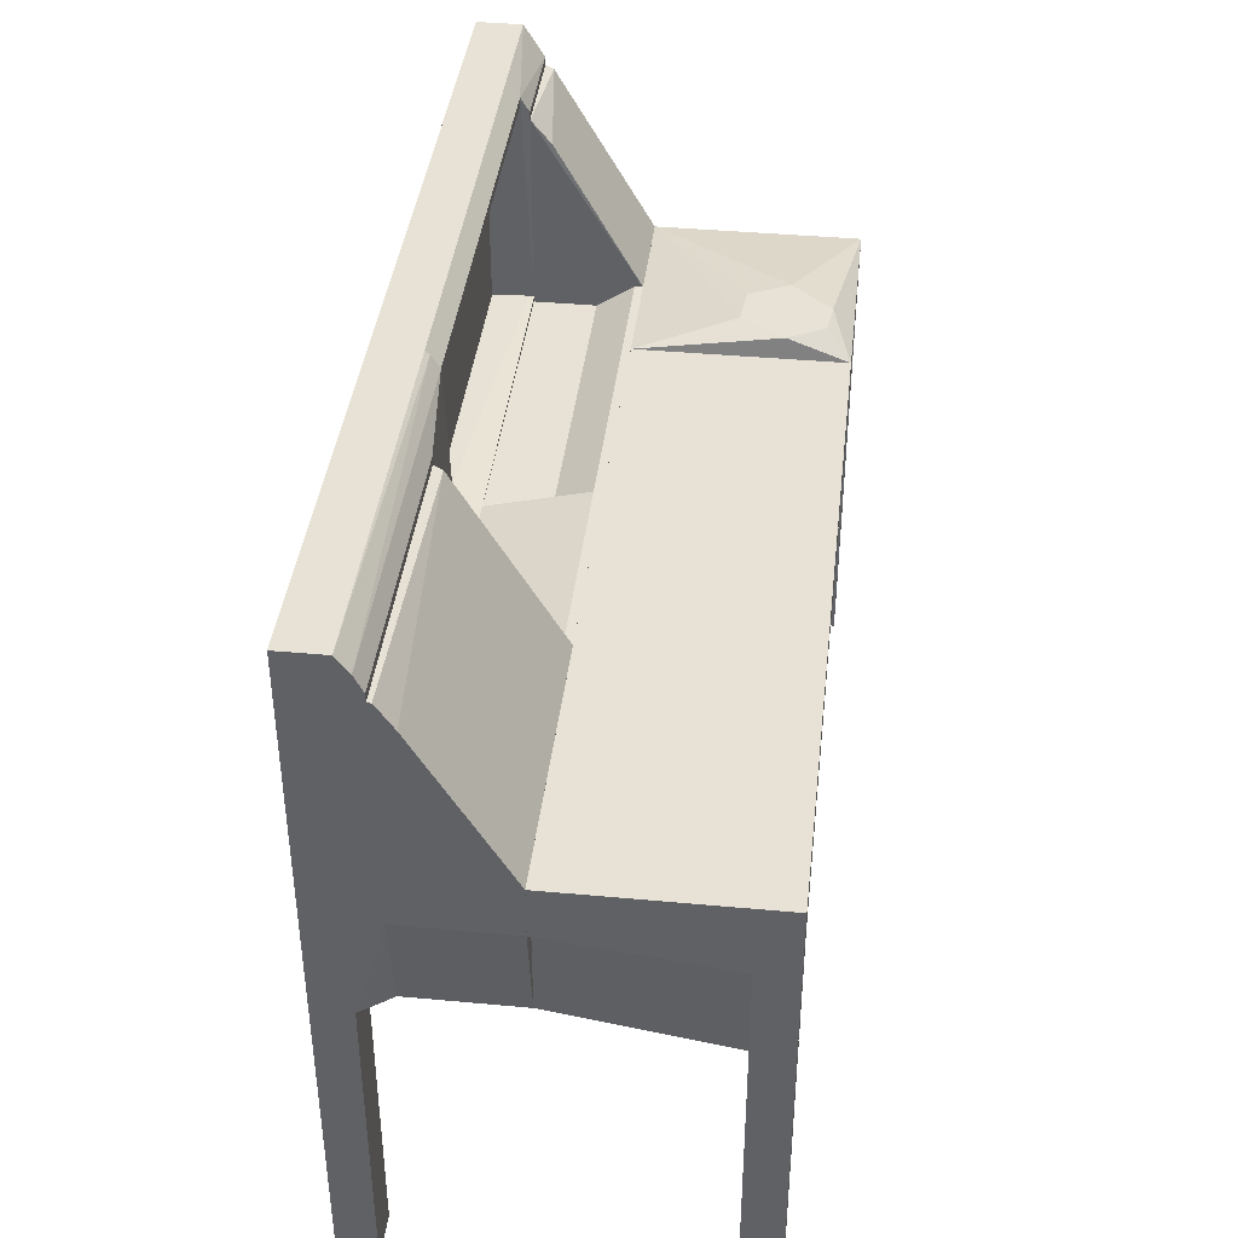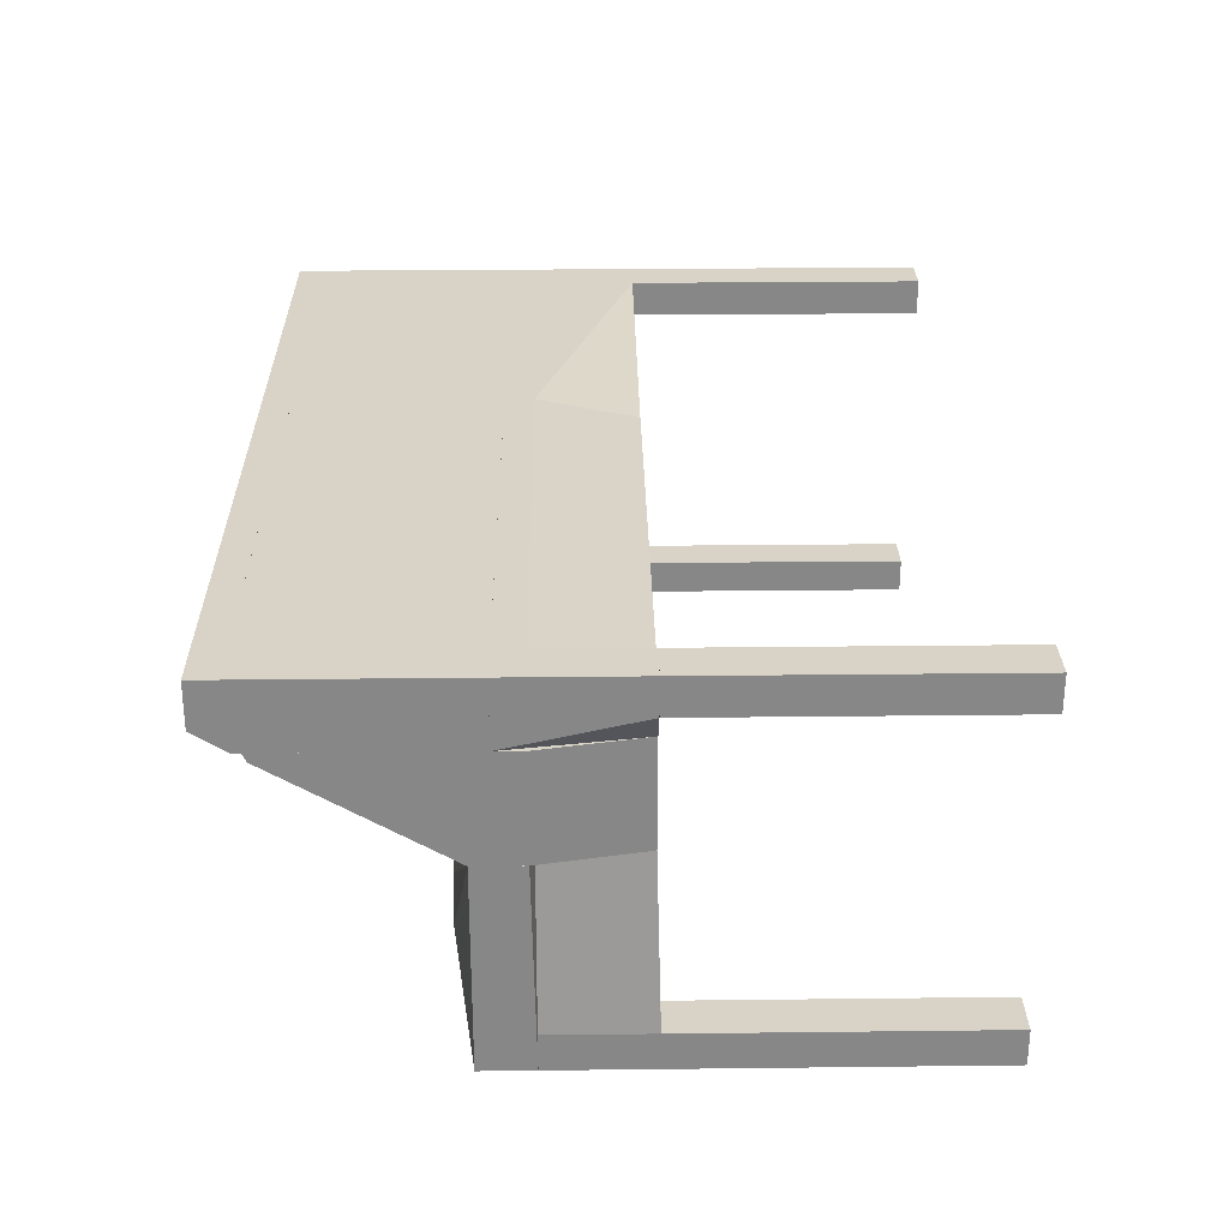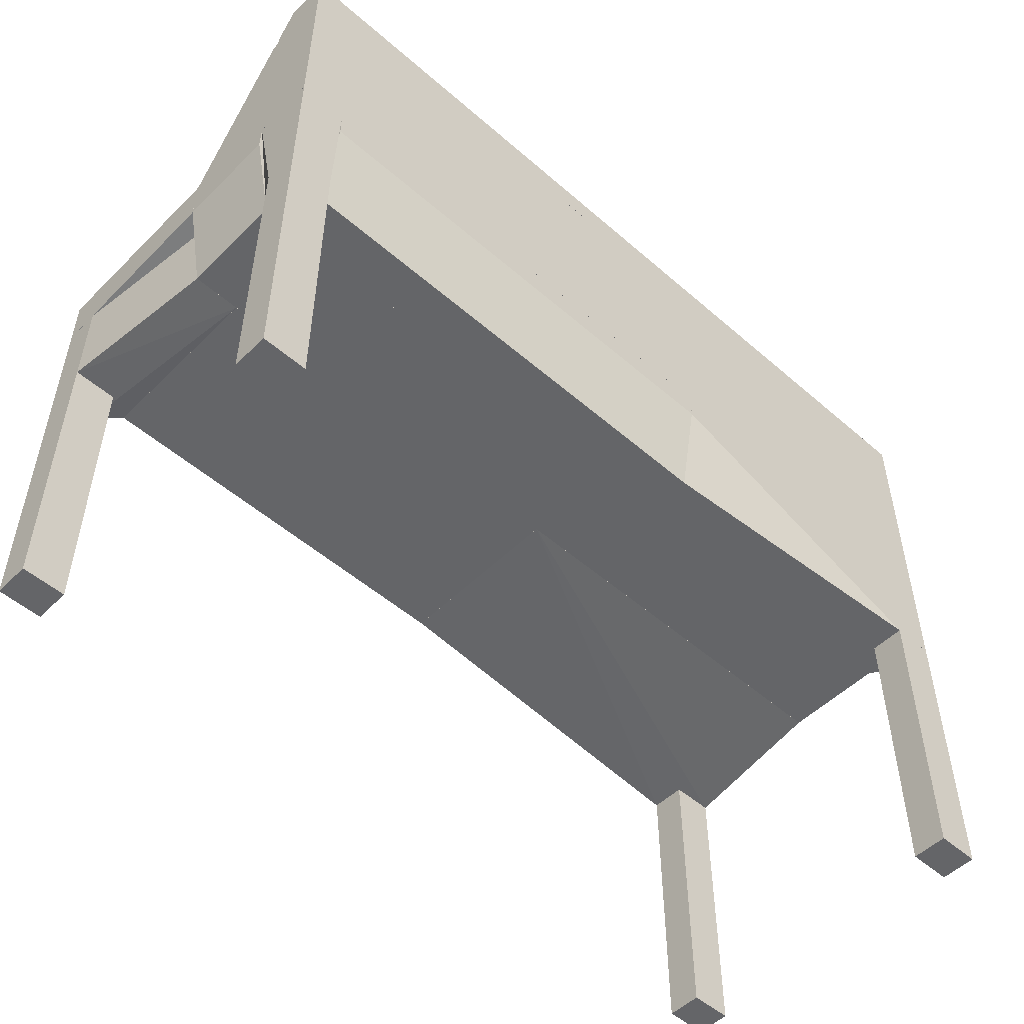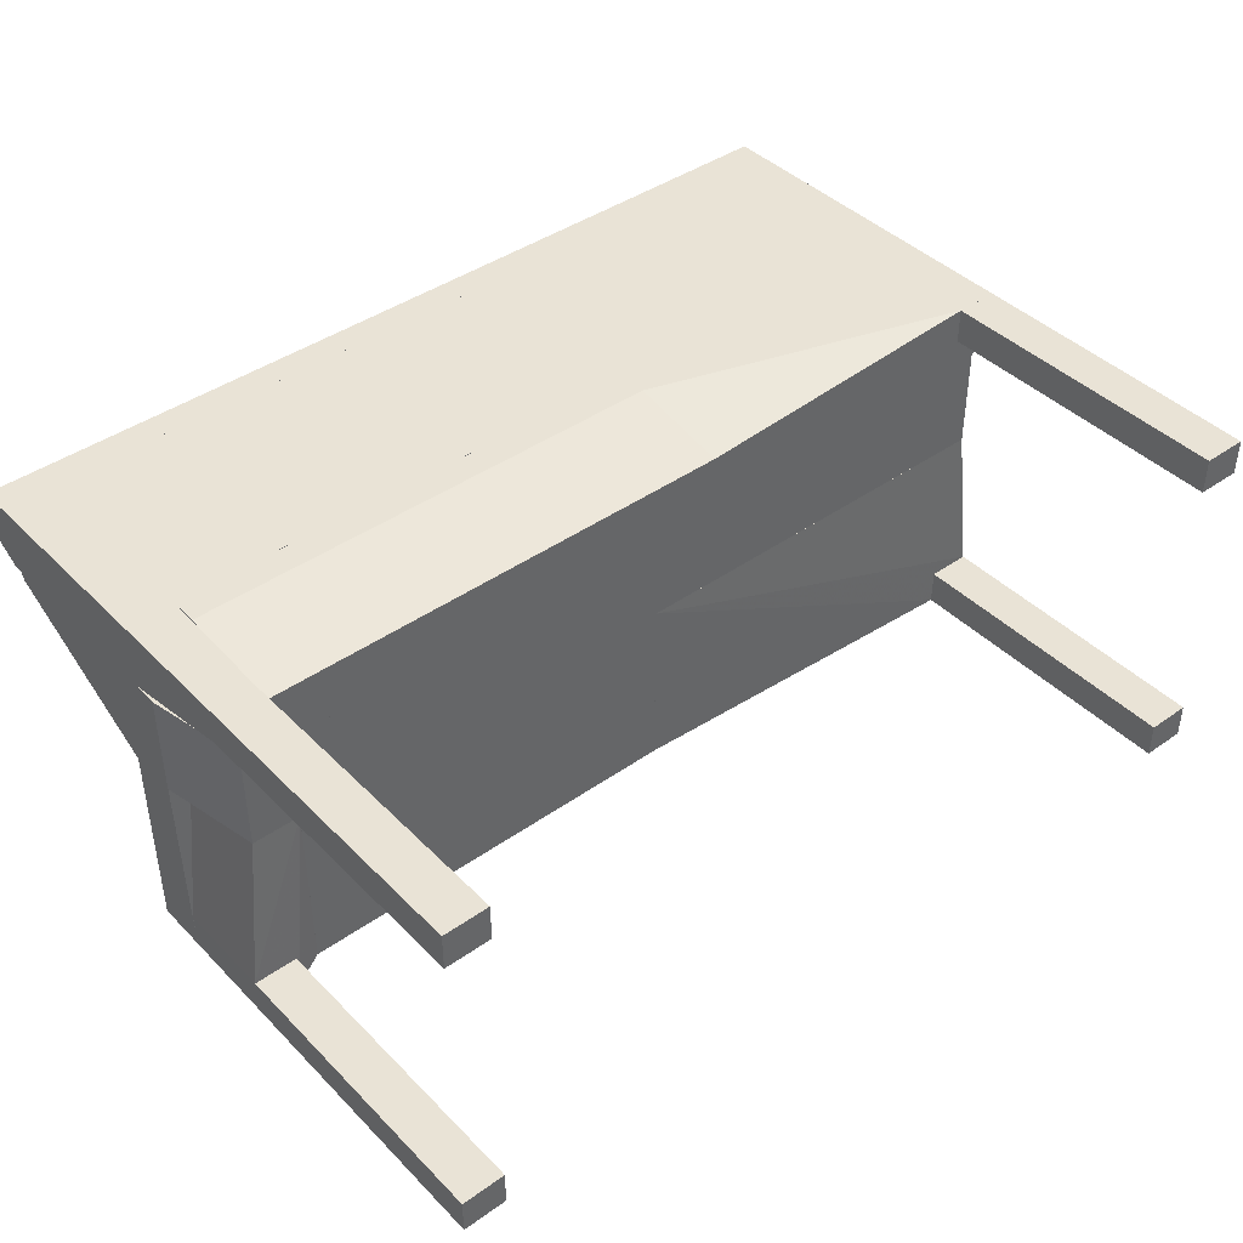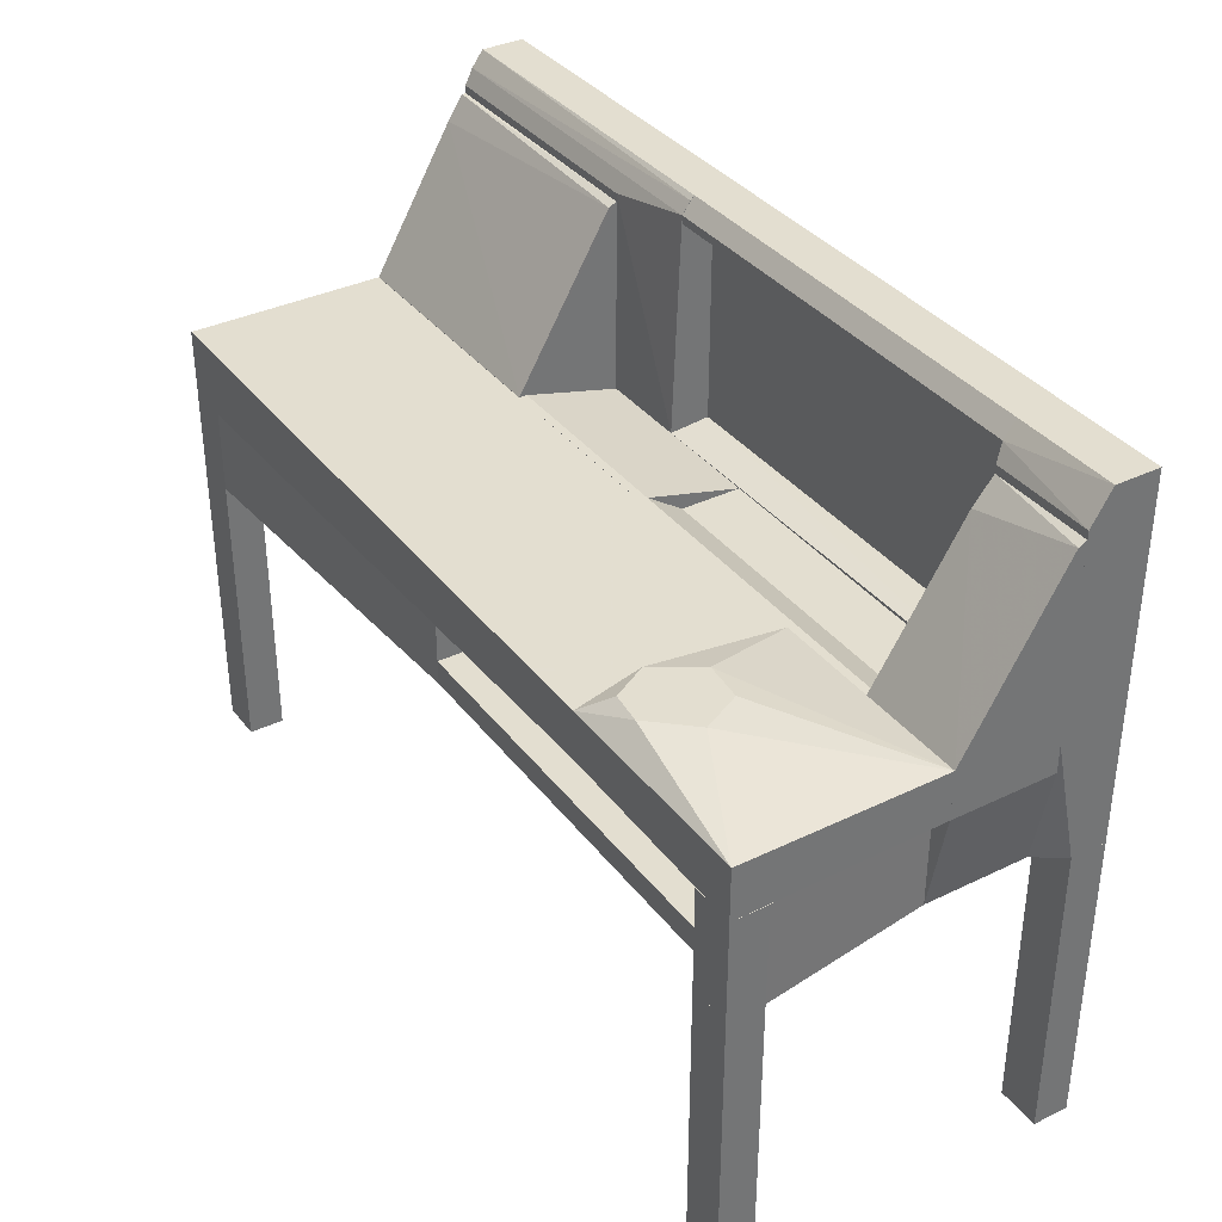
<metadata>
{"format":"obj","ext":"obj","renderer":"f3d","projection":"perspective","resolution":1024,"background":"white","views":[{"elev":40.1,"azim":-83.5,"up":"+Z"},{"elev":27.8,"azim":89.0,"up":"+Y"},{"elev":-51.5,"azim":136.7,"up":"+Z"},{"elev":42.1,"azim":139.8,"up":"+Y"},{"elev":35.9,"azim":57.6,"up":"+Z"}]}
</metadata>
<code>
o convex_0
v -0.5525 -0.2275 -0.00243
v -0.4982 -0.1831 0.3675
v -0.4982 -0.2275 0.3675
v -0.4982 -0.1831 -0.00243
v -0.5525 -0.1831 0.3675
v -0.5525 -0.2275 0.3675
v -0.4982 -0.2275 -0.00243
v -0.5525 -0.1831 -0.00243
f 5 4 8
f 2 3 4
f 3 2 5
f 2 4 5
f 1 3 6
f 5 1 6
f 3 5 6
f 3 1 7
f 4 3 7
f 1 4 7
f 4 1 8
f 1 5 8
o convex_1
v 0.4982 -0.2275 -0.00243
v 0.5525 -0.1831 0.3675
v 0.5525 -0.2275 0.3675
v 0.5525 -0.1831 -0.00243
v 0.4982 -0.1831 0.3675
v 0.4982 -0.2275 0.3675
v 0.5525 -0.2275 -0.00243
v 0.4982 -0.1831 -0.00243
f 13 12 16
f 10 11 12
f 11 10 13
f 10 12 13
f 9 11 14
f 13 9 14
f 11 13 14
f 11 9 15
f 12 11 15
f 9 12 15
f 12 9 16
f 9 13 16
o convex_2
v -0.5525 0.182 -0.00243
v -0.4982 0.2263 0.3724
v -0.4982 0.182 0.3724
v -0.4982 0.2263 -0.00243
v -0.5525 0.2263 0.3724
v -0.5525 0.182 0.3724
v -0.4982 0.182 -0.00243
v -0.5525 0.2263 -0.00243
f 21 20 24
f 18 19 20
f 19 18 21
f 18 20 21
f 17 19 22
f 21 17 22
f 19 21 22
f 19 17 23
f 20 19 23
f 17 20 23
f 20 17 24
f 17 21 24
o convex_3
v 0.4982 0.182 -0.00243
v 0.5525 0.2263 0.3724
v 0.5525 0.182 0.3724
v 0.5525 0.2263 -0.00243
v 0.4982 0.2263 0.3724
v 0.4982 0.182 0.3724
v 0.5525 0.182 -0.00243
v 0.4982 0.2263 -0.00243
f 29 28 32
f 26 27 28
f 27 26 29
f 26 28 29
f 25 27 30
f 29 25 30
f 27 29 30
f 27 25 31
f 28 27 31
f 25 28 31
f 28 25 32
f 25 29 32
o convex_4
v -0.5525 -0.1831 0.4711
v 0.291 0.01915 0.5549
v 0.291 -0.2274 0.5549
v -0.5525 0.01915 0.5549
v -0.0247 0.01915 0.4711
v -0.5525 -0.2274 0.5549
v 0.291 -0.2274 0.4958
v -0.5278 0.01915 0.4711
v 0.291 0.01915 0.4958
v -0.4981 -0.2274 0.4711
v -0.0247 -0.2028 0.4711
v -0.5525 0.01915 0.4957
v -0.5525 -0.2274 0.4711
f 42 38 45
f 35 34 36
f 36 34 37
f 35 36 38
f 36 33 38
f 34 35 39
f 35 38 39
f 37 33 40
f 36 37 40
f 37 34 41
f 34 39 41
f 39 37 41
f 33 37 42
f 39 38 42
f 39 42 43
f 37 39 43
f 42 37 43
f 33 36 44
f 40 33 44
f 36 40 44
f 38 33 45
f 33 42 45
o convex_5
v 0.296 -0.1535 0.5796
v 0.5525 0.01915 0.5549
v 0.5525 -0.2274 0.5549
v 0.291 0.01915 0.4958
v 0.5525 -0.2274 0.4908
v 0.291 -0.2274 0.4958
v 0.5525 0.01915 0.4957
v 0.291 0.01915 0.5549
v 0.291 -0.2274 0.5549
v 0.3799 -0.1041 0.5796
v 0.3601 -0.2028 0.5796
v 0.4735 0.01915 0.4908
v 0.4045 -0.1535 0.5796
v 0.3305 -0.09922 0.5796
v 0.4735 -0.2028 0.4908
v 0.5278 0.01915 0.4908
v 0.3206 -0.1978 0.5796
f 54 56 62
f 47 48 50
f 50 48 51
f 49 47 52
f 47 50 52
f 47 49 53
f 49 51 53
f 53 51 54
f 51 48 54
f 46 53 54
f 54 48 56
f 55 46 56
f 51 49 57
f 49 52 57
f 48 47 58
f 47 55 58
f 56 48 58
f 55 56 58
f 47 53 59
f 53 46 59
f 46 55 59
f 55 47 59
f 50 51 60
f 51 57 60
f 57 50 60
f 52 50 61
f 50 57 61
f 57 52 61
f 46 54 62
f 56 46 62
o convex_6
v -0.1085 0.1672 0.8065
v -0.5525 0.182 0.3724
v -0.5525 0.2263 0.3724
v -0.5525 0.2263 0.8114
v -0.1085 0.2263 0.4958
v -0.1085 0.1474 0.3724
v -0.5525 0.1474 0.7719
v -0.1085 0.2263 0.8114
v -0.5278 0.1474 0.3724
v -0.1085 0.2017 0.3724
v -0.222 0.1474 0.7719
v -0.5525 0.1721 0.8114
v -0.1085 0.1573 0.7917
v -0.5525 0.1474 0.4958
v -0.1085 0.1474 0.5254
v -0.4982 0.2263 0.3724
v -0.1085 0.1721 0.8114
v -0.5525 0.1573 0.7917
f 69 75 80
f 65 64 66
f 65 66 67
f 64 65 68
f 67 63 68
f 66 64 69
f 63 67 70
f 67 66 70
f 64 68 71
f 68 69 71
f 68 65 72
f 67 68 72
f 69 68 73
f 66 69 74
f 70 66 74
f 68 63 75
f 69 73 75
f 69 64 76
f 64 71 76
f 71 69 76
f 73 68 77
f 68 75 77
f 75 73 77
f 65 67 78
f 72 65 78
f 67 72 78
f 63 70 79
f 74 63 79
f 70 74 79
f 63 74 80
f 74 69 80
f 75 63 80
o convex_7
v -0.5525 -0.2274 0.3675
v -0.02466 0.01915 0.4711
v -0.02466 0.01915 0.3724
v -0.5278 0.01912 0.4711
v -0.02466 -0.2028 0.4711
v -0.5525 -0.2274 0.4711
v -0.5278 0.01912 0.3724
v -0.02466 -0.2028 0.3724
v -0.5525 -0.183 0.3675
v -0.4982 -0.2274 0.3675
v -0.4982 -0.2274 0.4711
v -0.5525 -0.183 0.4711
f 84 89 92
f 82 83 84
f 83 82 85
f 84 83 87
f 83 85 88
f 81 86 89
f 87 83 89
f 84 87 89
f 86 81 90
f 83 88 90
f 88 85 90
f 81 89 90
f 89 83 90
f 82 84 91
f 85 82 91
f 84 86 91
f 86 90 91
f 90 85 91
f 86 84 92
f 89 86 92
o convex_8
v -0.02463 -0.2028 0.3724
v 0.4686 0.01917 0.402
v 0.4686 -0.2028 0.402
v 0.4686 0.01917 0.3724
v -0.02463 0.01917 0.402
v 0.4686 -0.2028 0.3724
v -0.02463 -0.2028 0.402
v -0.02463 0.01917 0.3724
f 97 96 100
f 94 95 96
f 95 94 97
f 94 96 97
f 95 93 98
f 96 95 98
f 93 96 98
f 93 95 99
f 97 93 99
f 95 97 99
f 96 93 100
f 93 97 100
o convex_9
v -0.1085 0.1573 0.7917
v 0.4193 0.2263 0.8114
v 0.4193 0.2263 0.7769
v 0.4193 0.1573 0.7818
v -0.1085 0.2263 0.7769
v -0.1085 0.1721 0.8114
v -0.1085 0.2263 0.8114
v 0.4193 0.1721 0.8114
v -0.1085 0.1573 0.7818
v 0.4193 0.1967 0.7769
v 0.4193 0.1573 0.7917
v -0.1085 0.1967 0.7769
f 110 109 112
f 103 102 104
f 102 103 105
f 105 101 106
f 105 106 107
f 102 105 107
f 106 102 107
f 104 102 108
f 102 106 108
f 106 101 108
f 104 101 109
f 101 105 109
f 103 104 110
f 105 103 110
f 104 109 110
f 101 104 111
f 104 108 111
f 108 101 111
f 109 105 112
f 105 110 112
o convex_10
v 0.4982 -0.2274 0.3675
v 0.5278 0.01915 0.4908
v 0.4735 0.01915 0.4908
v 0.4982 -0.2274 0.4908
v 0.5525 -0.1831 0.3675
v 0.4686 0.01915 0.3724
v 0.5525 -0.2274 0.4908
v 0.4686 -0.2028 0.402
v 0.5278 0.01915 0.3724
v 0.4735 -0.2028 0.4908
v 0.5525 -0.2274 0.3675
v 0.4686 -0.2028 0.3724
v 0.5525 -0.1831 0.4908
f 119 117 125
f 114 115 116
f 115 114 118
f 117 113 118
f 114 116 119
f 116 113 119
f 113 116 120
f 115 118 120
f 114 117 121
f 118 114 121
f 117 118 121
f 116 115 122
f 115 120 122
f 120 116 122
f 113 117 123
f 119 113 123
f 117 119 123
f 118 113 124
f 113 120 124
f 120 118 124
f 117 114 125
f 114 119 125
o convex_11
v -0.5278 0.01917 0.3725
v -0.222 0.1474 0.7621
v -0.2269 0.1474 0.7621
v -0.5278 0.1474 0.3725
v -0.5525 0.1425 0.7621
v -0.222 0.01917 0.555
v -0.222 0.1474 0.3725
v -0.5525 0.01917 0.555
v -0.222 0.01917 0.3725
v -0.5525 0.1474 0.4958
v -0.222 0.1376 0.7571
v -0.5525 0.1474 0.7621
v -0.5525 0.01917 0.4958
v -0.5525 0.1228 0.7325
f 131 136 139
f 128 127 129
f 127 128 130
f 129 127 132
f 126 129 132
f 126 131 133
f 127 131 134
f 131 126 134
f 132 127 134
f 126 132 134
f 128 129 135
f 129 126 135
f 133 130 135
f 127 130 136
f 131 127 136
f 130 128 137
f 128 135 137
f 135 130 137
f 126 133 138
f 135 126 138
f 133 135 138
f 130 133 139
f 133 131 139
f 136 130 139
o convex_12
v 0.02466 0.02904 0.5549
v -0.222 0.01917 0.3724
v -0.222 0.1474 0.3724
v 0.02466 0.01917 0.3724
v -0.222 0.01917 0.5549
v 0.02466 0.1474 0.5253
v -0.222 0.1474 0.5253
v 0.02466 0.1474 0.3724
v 0.02466 0.01917 0.5549
v -0.222 0.02904 0.5549
f 146 144 149
f 141 142 143
f 142 141 144
f 141 143 144
f 140 143 145
f 142 144 146
f 145 142 146
f 140 145 146
f 143 142 147
f 142 145 147
f 145 143 147
f 143 140 148
f 140 144 148
f 144 143 148
f 144 140 149
f 140 146 149
o convex_13
v 0.4242 0.1228 0.7325
v 0.5525 0.1474 0.7621
v 0.4242 0.1474 0.7621
v 0.5278 0.1474 0.3725
v 0.5525 0.01917 0.4958
v 0.4193 0.01917 0.3725
v 0.4193 0.1474 0.3725
v 0.4193 0.01917 0.555
v 0.5278 0.01917 0.3725
v 0.5525 0.01917 0.555
v 0.5525 0.1474 0.4958
v 0.5525 0.1376 0.7571
v 0.4193 0.1474 0.5254
f 157 152 162
f 152 151 153
f 152 153 156
f 153 155 156
f 156 155 157
f 150 152 157
f 155 154 157
f 153 154 158
f 155 153 158
f 154 155 158
f 154 151 159
f 150 157 159
f 157 154 159
f 153 151 160
f 154 153 160
f 151 154 160
f 152 150 161
f 151 152 161
f 159 151 161
f 150 159 161
f 152 156 162
f 156 157 162
o convex_14
v 0.02466 0.01917 0.3724
v 0.4193 0.1474 0.402
v 0.4193 0.1474 0.3724
v 0.02466 0.1474 0.402
v 0.4193 0.01917 0.402
v 0.4193 0.01917 0.3724
v 0.02466 0.1474 0.3724
v 0.02466 0.01917 0.402
f 167 166 170
f 164 165 166
f 165 164 167
f 164 166 167
f 163 165 168
f 167 163 168
f 165 167 168
f 165 163 169
f 166 165 169
f 163 166 169
f 166 163 170
f 163 167 170
o convex_15
v 0.4933 0.2263 0.5303
v -0.1085 0.1474 0.3724
v -0.1085 0.1474 0.5253
v 0.4933 0.1474 0.3724
v -0.1085 0.2017 0.3724
v 0.4933 0.1474 0.5303
v -0.1085 0.2263 0.5303
v 0.4933 0.2017 0.3724
v -0.1085 0.2263 0.4957
v 0.4933 0.2263 0.4957
v -0.1085 0.1967 0.5303
f 176 177 181
f 173 172 174
f 172 173 175
f 174 172 175
f 173 174 176
f 174 171 176
f 175 173 177
f 176 171 177
f 171 174 178
f 174 175 178
f 178 175 179
f 177 171 179
f 175 177 179
f 171 178 180
f 178 179 180
f 179 171 180
f 173 176 181
f 177 173 181
o convex_16
v 0.5525 0.2263 0.5303
v 0.4933 0.1474 0.3724
v 0.5278 0.1474 0.3724
v 0.5525 0.2263 0.3724
v 0.4933 0.2263 0.5303
v 0.5525 0.1474 0.5303
v 0.4933 0.1474 0.5303
v 0.4982 0.2263 0.3724
v 0.5525 0.182 0.3724
v 0.4933 0.2017 0.3724
f 186 189 191
f 184 183 185
f 182 185 186
f 183 184 187
f 185 182 187
f 182 186 187
f 186 183 188
f 183 187 188
f 187 186 188
f 185 183 189
f 186 185 189
f 184 185 190
f 187 184 190
f 185 187 190
f 183 186 191
f 189 183 191
o convex_17
v 0.4242 0.1474 0.7719
v 0.5525 0.2263 0.8114
v 0.4193 0.2263 0.8114
v 0.5525 0.2263 0.5303
v 0.4193 0.2263 0.5303
v 0.5525 0.1474 0.5303
v 0.4242 0.1474 0.5303
v 0.5525 0.1474 0.7719
v 0.4193 0.1721 0.8114
v 0.5525 0.1721 0.8114
v 0.4193 0.1573 0.7917
v 0.4193 0.1967 0.5303
f 198 202 203
f 194 193 195
f 194 195 196
f 195 193 197
f 196 195 197
f 196 197 198
f 197 192 198
f 197 193 199
f 192 197 199
f 193 194 200
f 194 196 200
f 199 193 201
f 193 200 201
f 198 192 202
f 192 199 202
f 200 196 202
f 199 201 202
f 201 200 202
f 196 198 203
f 202 196 203
o convex_18
v 0.4193 0.02904 0.5549
v 0.02466 0.01917 0.4957
v 0.02466 0.07343 0.4957
v 0.4193 0.01917 0.4957
v 0.02466 0.01917 0.5549
v 0.4193 0.07343 0.5253
v 0.02466 0.07343 0.5253
v 0.4193 0.07343 0.4957
v 0.4193 0.01917 0.5549
v 0.02466 0.02904 0.5549
f 210 208 213
f 205 206 207
f 206 205 208
f 205 207 208
f 204 207 209
f 206 208 210
f 209 206 210
f 204 209 210
f 207 206 211
f 206 209 211
f 209 207 211
f 207 204 212
f 204 208 212
f 208 207 212
f 208 204 213
f 204 210 213
o convex_19
v 0.4193 0.1474 0.5253
v 0.02466 0.07343 0.402
v 0.02466 0.1474 0.402
v 0.4193 0.07343 0.402
v 0.02466 0.07343 0.5253
v 0.4193 0.07343 0.5253
v 0.4193 0.1474 0.402
v 0.02466 0.1474 0.5253
f 216 218 221
f 215 216 217
f 216 215 218
f 215 217 218
f 217 214 219
f 214 218 219
f 218 217 219
f 216 214 220
f 217 216 220
f 214 217 220
f 214 216 221
f 218 214 221
o convex_20
v 0.4193 0.2263 0.7769
v -0.1085 0.1967 0.5303
v -0.1085 0.1967 0.7769
v -0.1085 0.2263 0.5303
v 0.4193 0.1967 0.5303
v -0.1085 0.2263 0.7769
v 0.4193 0.1967 0.7769
v 0.4193 0.2263 0.5303
f 226 225 229
f 223 224 225
f 224 223 226
f 223 225 226
f 224 222 227
f 225 224 227
f 222 225 227
f 222 224 228
f 226 222 228
f 224 226 228
f 225 222 229
f 222 226 229

</code>
